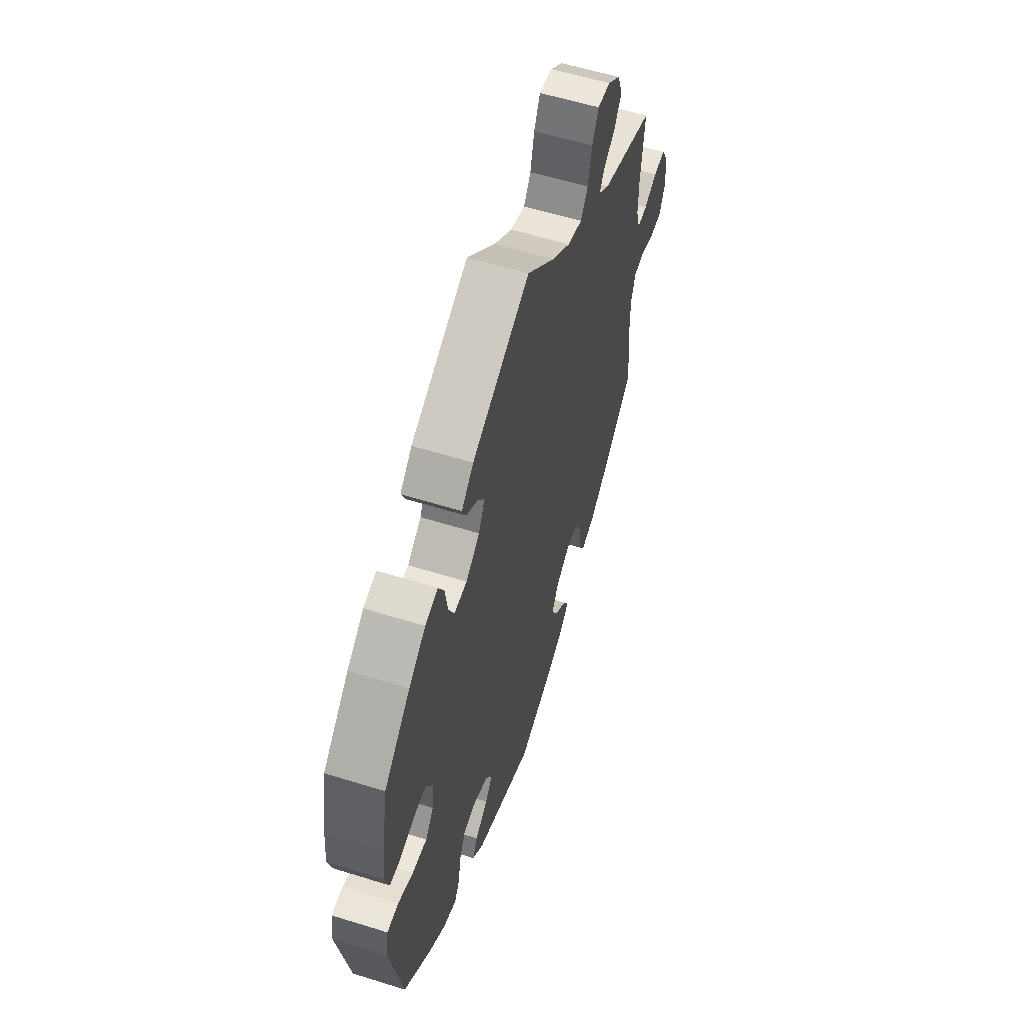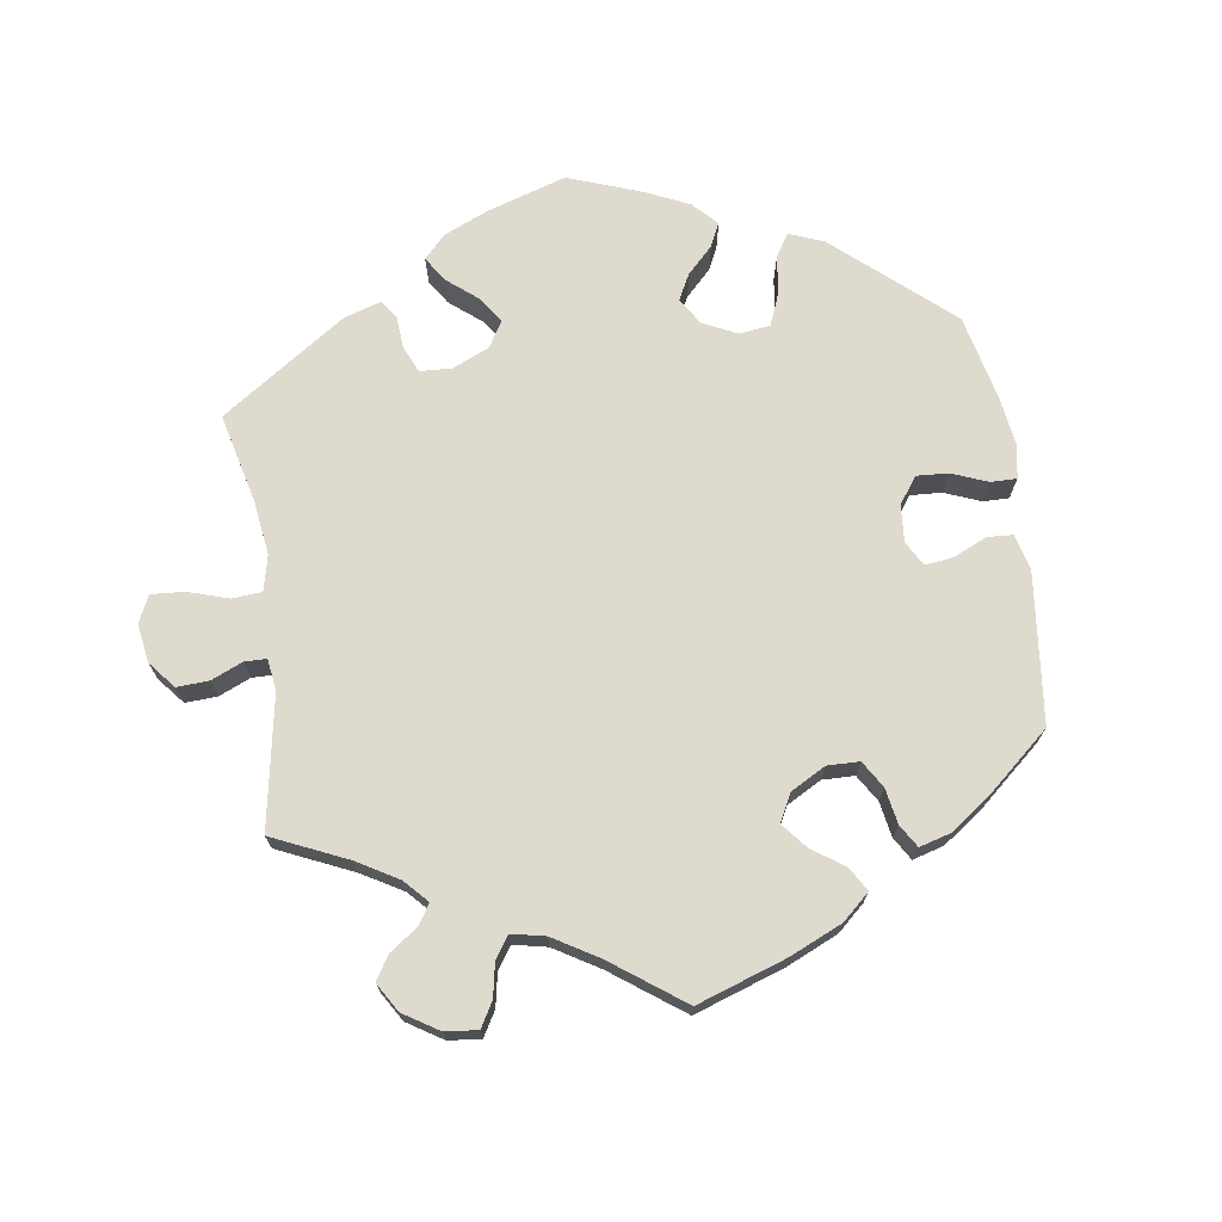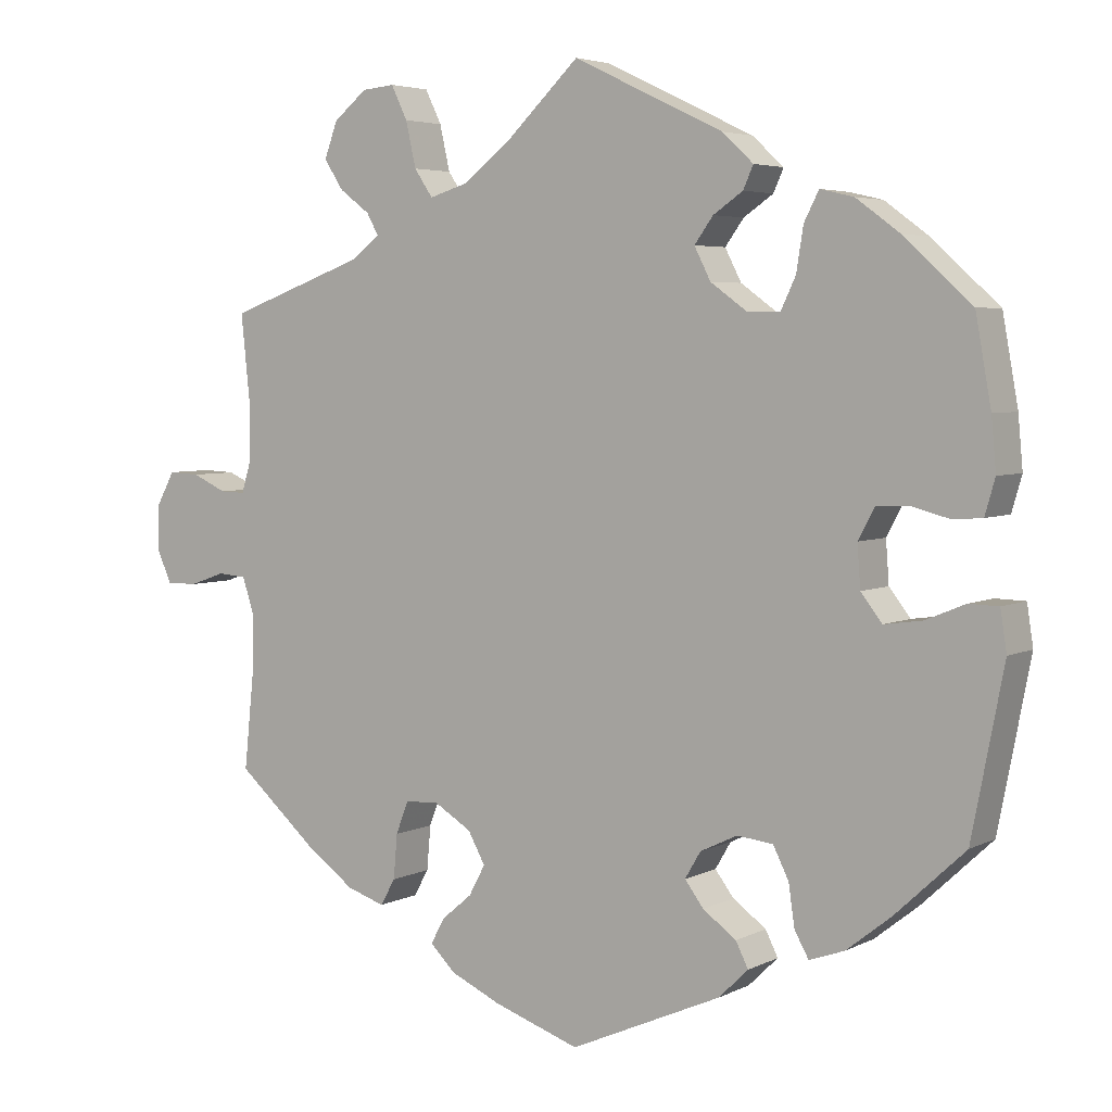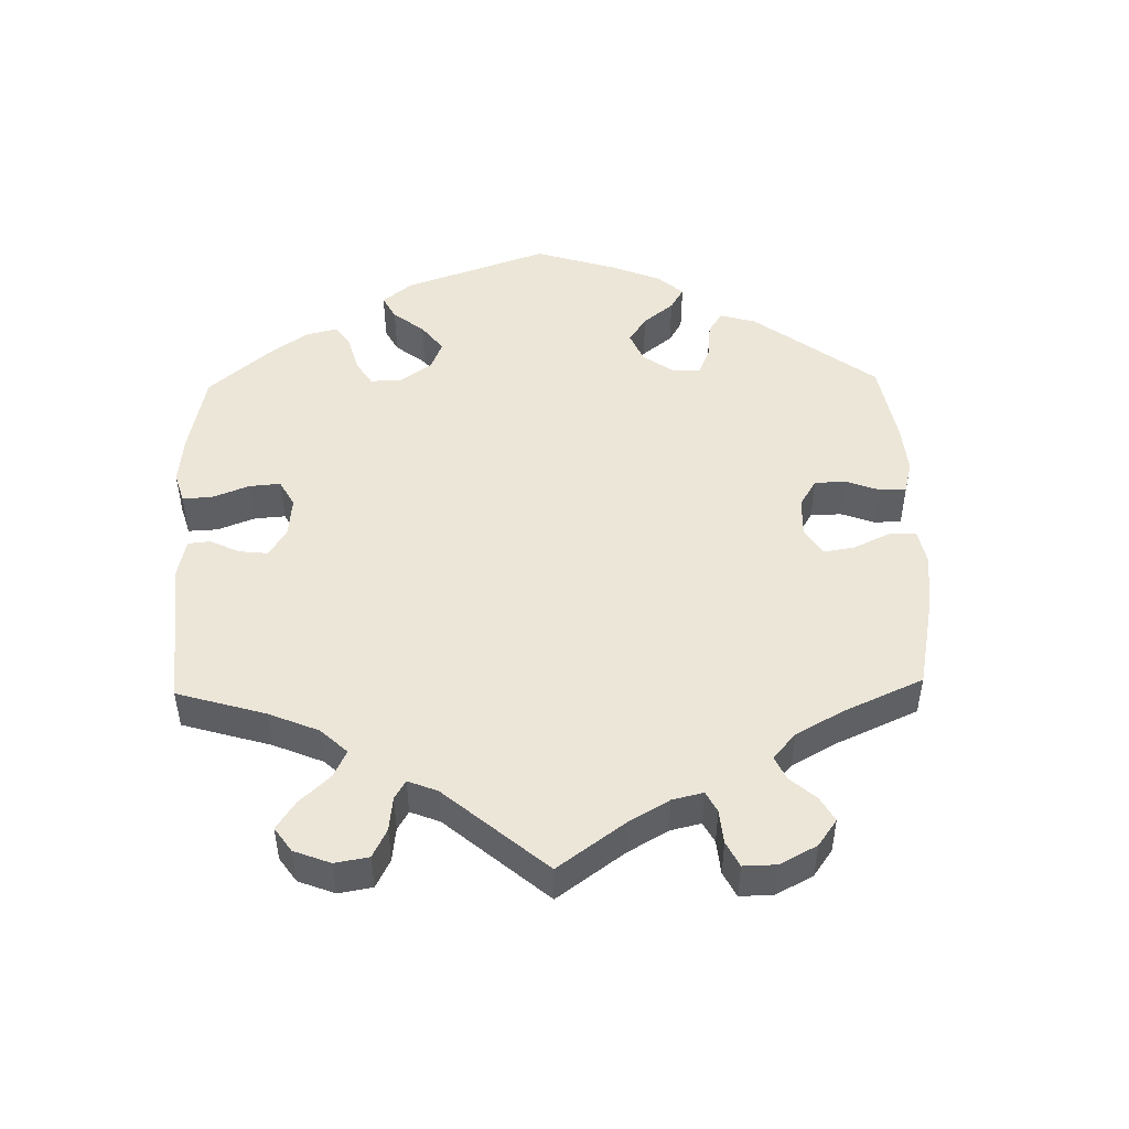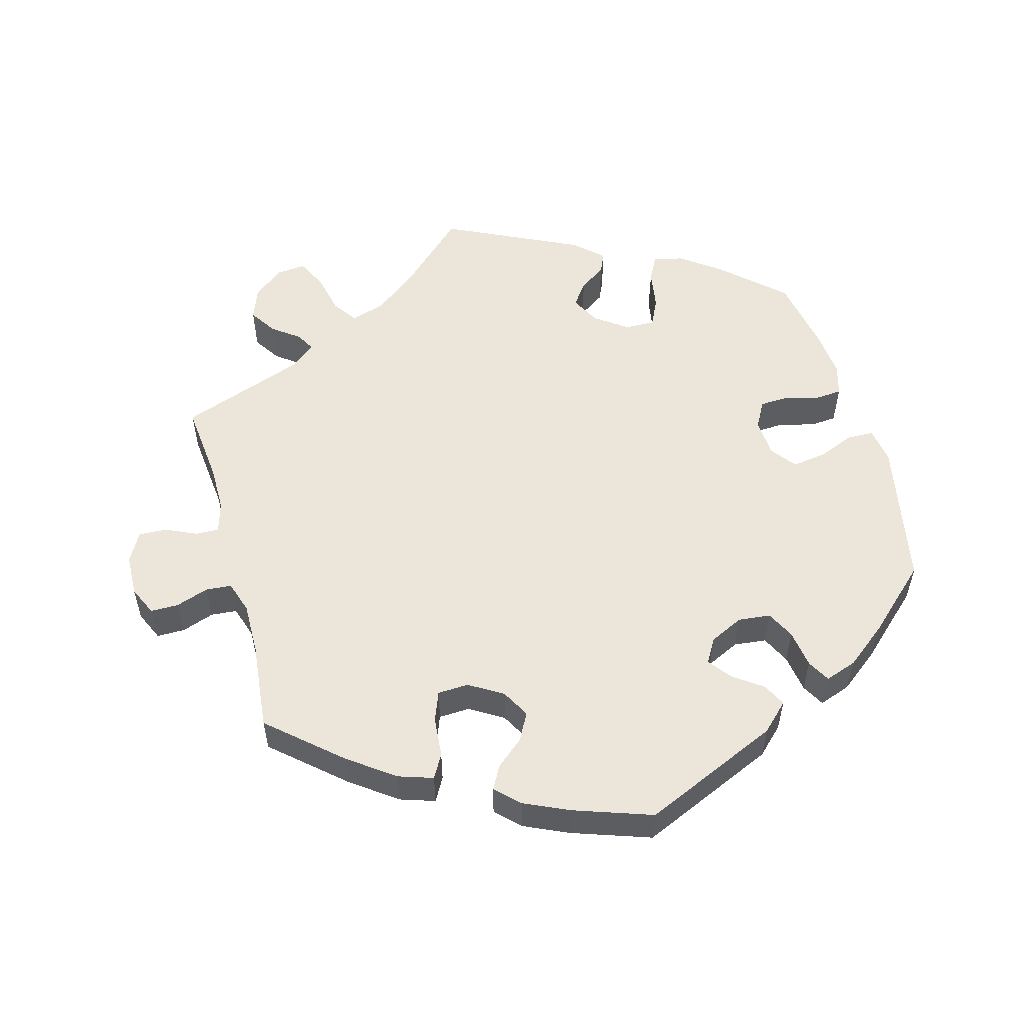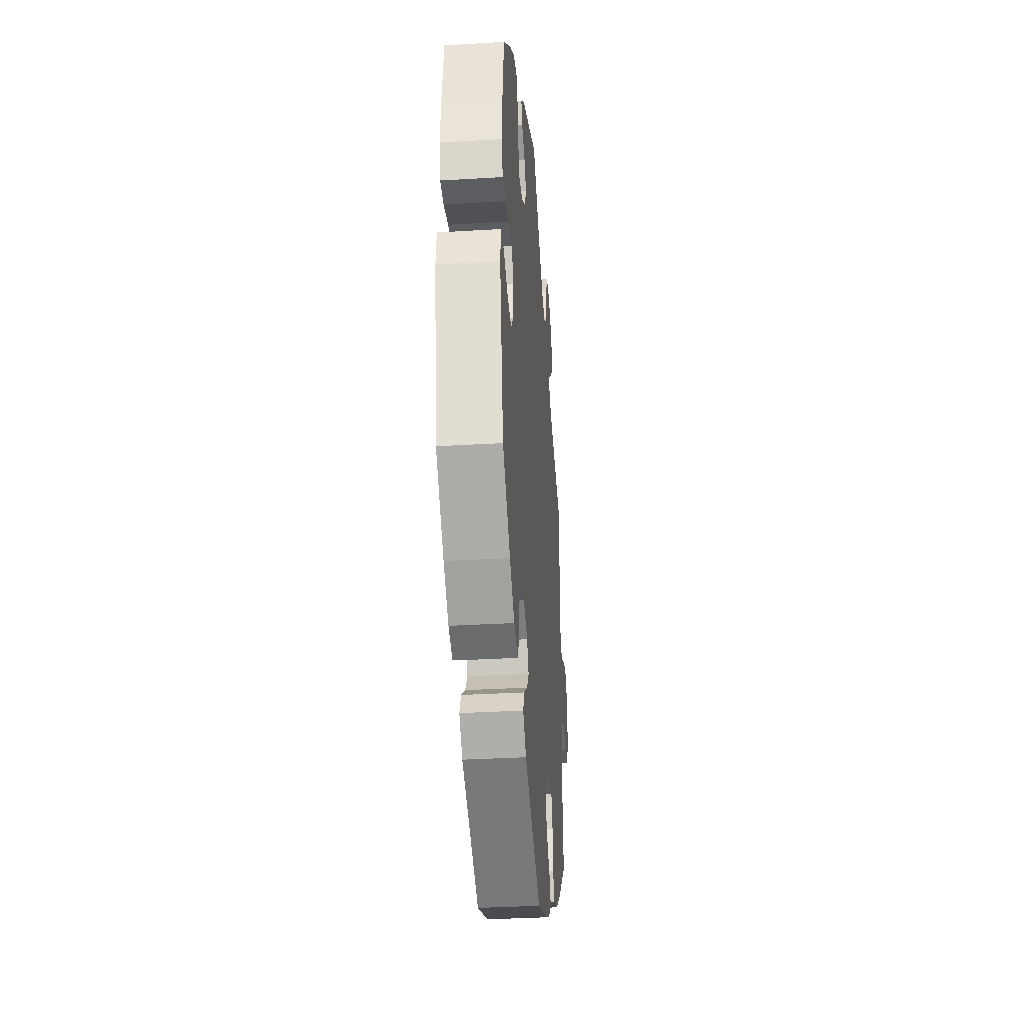
<metadata>
{"format":"obj","ext":"obj","renderer":"f3d","projection":"perspective","resolution":1024,"background":"white","views":[{"elev":57.9,"azim":-72.1,"up":"+Z"},{"elev":71.2,"azim":111.8,"up":"+Y"},{"elev":4.5,"azim":-146.8,"up":"+Z"},{"elev":49.2,"azim":58.7,"up":"+Y"},{"elev":54.5,"azim":164.7,"up":"+Y"},{"elev":-34.2,"azim":-85.4,"up":"+Z"}]}
</metadata>
<code>
v -0.414 0.07 0.368
v -0.358 0.07 0.409
v -0.315 0.07 0.419
v -0.296 0.07 0.382
v -0.287 0.07 0.326
v -0.268 0.07 0.286
v -0.225 0.07 0.287
v -0.179 0.07 0.32
v -0.158 0.07 0.361
v -0.182 0.07 0.394
v -0.22 0.07 0.42
v -0.233 0.07 0.449
v -0.193 0.07 0.486
v 0 0.07 0.578
v 0.095 0.07 0.487
v 0.156 0.07 0.44
v 0.205 0.07 0.425
v 0.229 0.07 0.46
v 0.242 0.07 0.518
v 0.263 0.07 0.561
v 0.305 0.07 0.557
v 0.348 0.07 0.522
v 0.365 0.07 0.476
v 0.34 0.07 0.438
v 0.301 0.07 0.409
v 0.286 0.07 0.382
v 0.321 0.07 0.354
v 0.5 0.07 0.289
v 0.488 0.07 0.173
v 0.488 0.07 0.106
v 0.501 0.07 0.063
v 0.534 0.07 0.064
v 0.578 0.07 0.084
v 0.618 0.07 0.086
v 0.641 0.07 0.044
v 0.643 0.07 -0.015
v 0.624 0.07 -0.057
v 0.584 0.07 -0.057
v 0.538 0.07 -0.041
v 0.501 0.07 -0.044
v 0.486 0.07 -0.09
v 0.487 0.07 -0.164
v 0.5 0.07 -0.289
v 0.399 0.07 -0.377
v 0.334 0.07 -0.424
v 0.285 0.07 -0.44
v 0.266 0.07 -0.406
v 0.261 0.07 -0.349
v 0.245 0.07 -0.307
v 0.201 0.07 -0.305
v 0.153 0.07 -0.334
v 0.131 0.07 -0.374
v 0.152 0.07 -0.413
v 0.191 0.07 -0.446
v 0.209 0.07 -0.479
v 0.176 0.07 -0.511
v 0.112 0.07 -0.54
v 0.001 0.07 -0.578
v -0.194 0.07 -0.492
v -0.232 0.07 -0.455
v -0.216 0.07 -0.423
v -0.173 0.07 -0.392
v -0.149 0.07 -0.36
v -0.169 0.07 -0.326
v -0.217 0.07 -0.303
v -0.263 0.07 -0.308
v -0.283 0.07 -0.348
v -0.291 0.07 -0.402
v -0.309 0.07 -0.434
v -0.354 0.07 -0.418
v -0.411 0.07 -0.373
v -0.501 0.07 -0.289
v -0.542 0.07 -0.078
v -0.534 0.07 -0.026
v -0.496 0.07 -0.025
v -0.445 0.07 -0.046
v -0.396 0.07 -0.053
v -0.369 0.07 -0.018
v -0.365 0.07 0.036
v -0.386 0.07 0.075
v -0.427 0.07 0.077
v -0.477 0.07 0.064
v -0.514 0.07 0.067
v -0.527 0.07 0.112
v -0.521 0.07 0.178
v -0.501 0.07 0.289
v -0.414 0 0.368
v -0.358 0 0.409
v -0.315 0 0.419
v -0.296 0 0.382
v -0.287 0 0.326
v -0.268 0 0.286
v -0.225 0 0.287
v -0.179 0 0.32
v -0.158 0 0.361
v -0.182 0 0.394
v -0.22 0 0.42
v -0.233 0 0.449
v -0.193 0 0.486
v 0 0 0.578
v 0.095 0 0.487
v 0.156 0 0.44
v 0.205 0 0.425
v 0.229 0 0.46
v 0.242 0 0.518
v 0.263 0 0.561
v 0.305 0 0.557
v 0.348 0 0.522
v 0.365 0 0.476
v 0.34 0 0.438
v 0.301 0 0.409
v 0.286 0 0.382
v 0.321 0 0.354
v 0.5 0 0.289
v 0.488 0 0.173
v 0.488 0 0.106
v 0.501 0 0.063
v 0.534 0 0.064
v 0.578 0 0.084
v 0.618 0 0.086
v 0.641 0 0.044
v 0.643 0 -0.015
v 0.624 0 -0.057
v 0.584 0 -0.057
v 0.538 0 -0.041
v 0.501 0 -0.044
v 0.486 0 -0.09
v 0.487 0 -0.164
v 0.5 0 -0.289
v 0.399 0 -0.377
v 0.334 0 -0.424
v 0.285 0 -0.44
v 0.266 0 -0.406
v 0.261 0 -0.349
v 0.245 0 -0.307
v 0.201 0 -0.305
v 0.153 0 -0.334
v 0.131 0 -0.374
v 0.152 0 -0.413
v 0.191 0 -0.446
v 0.209 0 -0.479
v 0.176 0 -0.511
v 0.112 0 -0.54
v 0.001 0 -0.578
v -0.194 0 -0.492
v -0.232 0 -0.455
v -0.216 0 -0.423
v -0.173 0 -0.392
v -0.149 0 -0.36
v -0.169 0 -0.326
v -0.217 0 -0.303
v -0.263 0 -0.308
v -0.283 0 -0.348
v -0.291 0 -0.402
v -0.309 0 -0.434
v -0.354 0 -0.418
v -0.411 0 -0.373
v -0.501 0 -0.289
v -0.542 0 -0.078
v -0.534 0 -0.026
v -0.496 0 -0.025
v -0.445 0 -0.046
v -0.396 0 -0.053
v -0.369 0 -0.018
v -0.365 0 0.036
v -0.386 0 0.075
v -0.427 0 0.077
v -0.477 0 0.064
v -0.514 0 0.067
v -0.527 0 0.112
v -0.521 0 0.178
v -0.501 0 0.289
f 81 82 83 84
f 80 81 84 85
f 73 74 75 76
f 73 76 77
f 72 73 77
f 71 72 77 78
f 67 68 69 70
f 66 67 70 71
f 59 60 61 62
f 59 62 63
f 58 59 63
f 57 58 63 64
f 53 54 55 56
f 52 53 56 57
f 45 46 47 48
f 45 48 49
f 42 43 44 45
f 41 42 45 49
f 40 41 49 50
f 36 37 38 39
f 36 39 40
f 35 36 40
f 32 33 34 35
f 31 32 35 40
f 30 31 40 50
f 27 28 29
f 26 27 29 30
f 22 23 24 25
f 22 25 26
f 21 22 26
f 18 19 20 21
f 17 18 21 26
f 16 17 26 30
f 12 13 14 15
f 10 11 12 15
f 9 10 15 16
f 8 9 16 30
f 2 3 4 5
f 2 5 6
f 1 2 6
f 80 85 86 1
f 66 71 78
f 65 66 78 79
f 64 65 79
f 52 57 64 79
f 51 52 79 80
f 7 8 30 50
f 6 7 50 51
f 1 6 51 80
f 170 169 168 167
f 171 170 167 166
f 162 161 160 159
f 163 162 159
f 163 159 158
f 164 163 158 157
f 156 155 154 153
f 157 156 153 152
f 148 147 146 145
f 149 148 145
f 149 145 144
f 150 149 144 143
f 142 141 140 139
f 143 142 139 138
f 134 133 132 131
f 135 134 131
f 131 130 129 128
f 135 131 128 127
f 136 135 127 126
f 125 124 123 122
f 126 125 122
f 126 122 121
f 121 120 119 118
f 126 121 118 117
f 136 126 117 116
f 115 114 113
f 116 115 113 112
f 111 110 109 108
f 112 111 108
f 112 108 107
f 107 106 105 104
f 112 107 104 103
f 116 112 103 102
f 101 100 99 98
f 101 98 97 96
f 102 101 96 95
f 116 102 95 94
f 91 90 89 88
f 92 91 88
f 92 88 87
f 87 172 171 166
f 164 157 152
f 165 164 152 151
f 165 151 150
f 165 150 143 138
f 166 165 138 137
f 136 116 94 93
f 137 136 93 92
f 166 137 92 87
f 1 87 88 2
f 2 88 89 3
f 3 89 90 4
f 4 90 91 5
f 5 91 92 6
f 6 92 93 7
f 7 93 94 8
f 8 94 95 9
f 9 95 96 10
f 10 96 97 11
f 11 97 98 12
f 12 98 99 13
f 13 99 100 14
f 14 100 101 15
f 15 101 102 16
f 16 102 103 17
f 17 103 104 18
f 18 104 105 19
f 19 105 106 20
f 20 106 107 21
f 21 107 108 22
f 22 108 109 23
f 23 109 110 24
f 24 110 111 25
f 25 111 112 26
f 26 112 113 27
f 27 113 114 28
f 28 114 115 29
f 29 115 116 30
f 30 116 117 31
f 31 117 118 32
f 32 118 119 33
f 33 119 120 34
f 34 120 121 35
f 35 121 122 36
f 36 122 123 37
f 37 123 124 38
f 38 124 125 39
f 39 125 126 40
f 40 126 127 41
f 41 127 128 42
f 42 128 129 43
f 43 129 130 44
f 44 130 131 45
f 45 131 132 46
f 46 132 133 47
f 47 133 134 48
f 48 134 135 49
f 49 135 136 50
f 50 136 137 51
f 51 137 138 52
f 52 138 139 53
f 53 139 140 54
f 54 140 141 55
f 55 141 142 56
f 56 142 143 57
f 57 143 144 58
f 58 144 145 59
f 59 145 146 60
f 60 146 147 61
f 61 147 148 62
f 62 148 149 63
f 63 149 150 64
f 64 150 151 65
f 65 151 152 66
f 66 152 153 67
f 67 153 154 68
f 68 154 155 69
f 69 155 156 70
f 70 156 157 71
f 71 157 158 72
f 72 158 159 73
f 73 159 160 74
f 74 160 161 75
f 75 161 162 76
f 76 162 163 77
f 77 163 164 78
f 78 164 165 79
f 79 165 166 80
f 80 166 167 81
f 81 167 168 82
f 82 168 169 83
f 83 169 170 84
f 84 170 171 85
f 85 171 172 86
f 86 172 87 1

</code>
